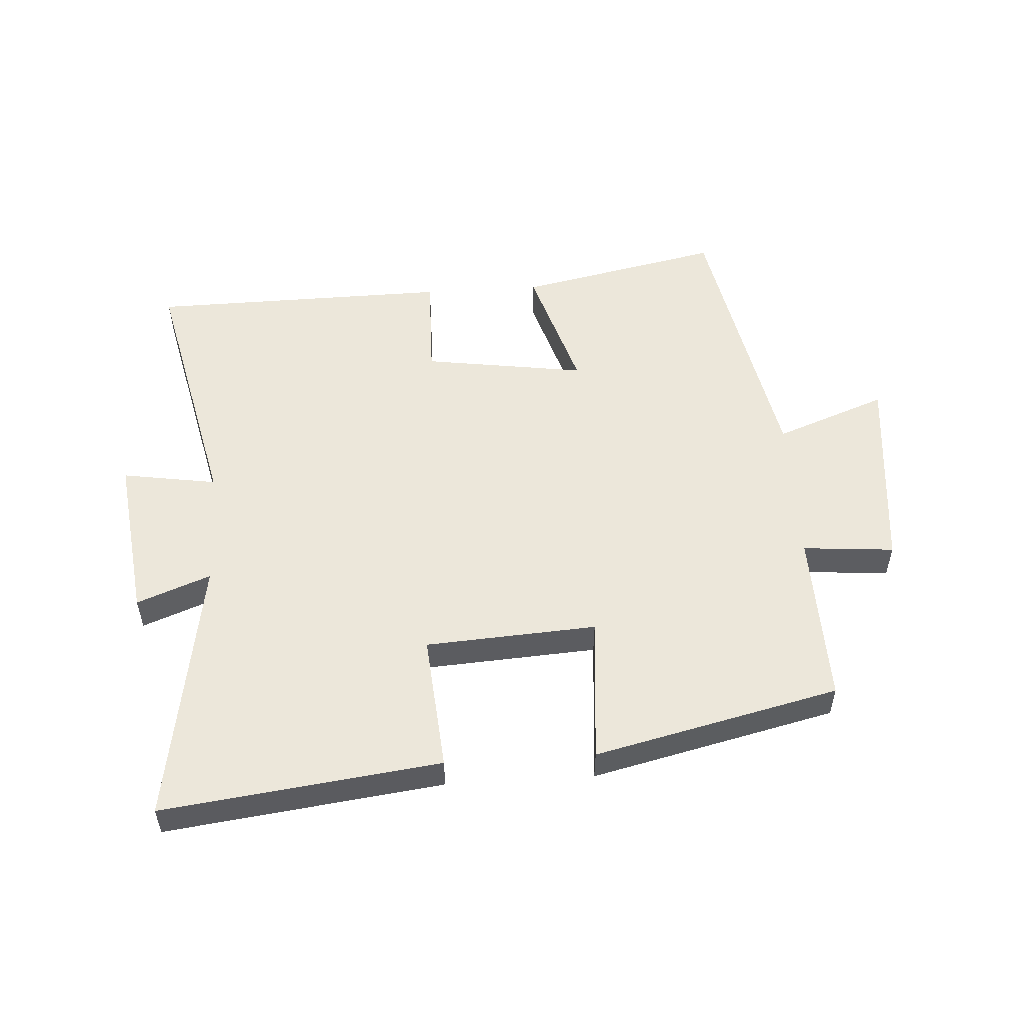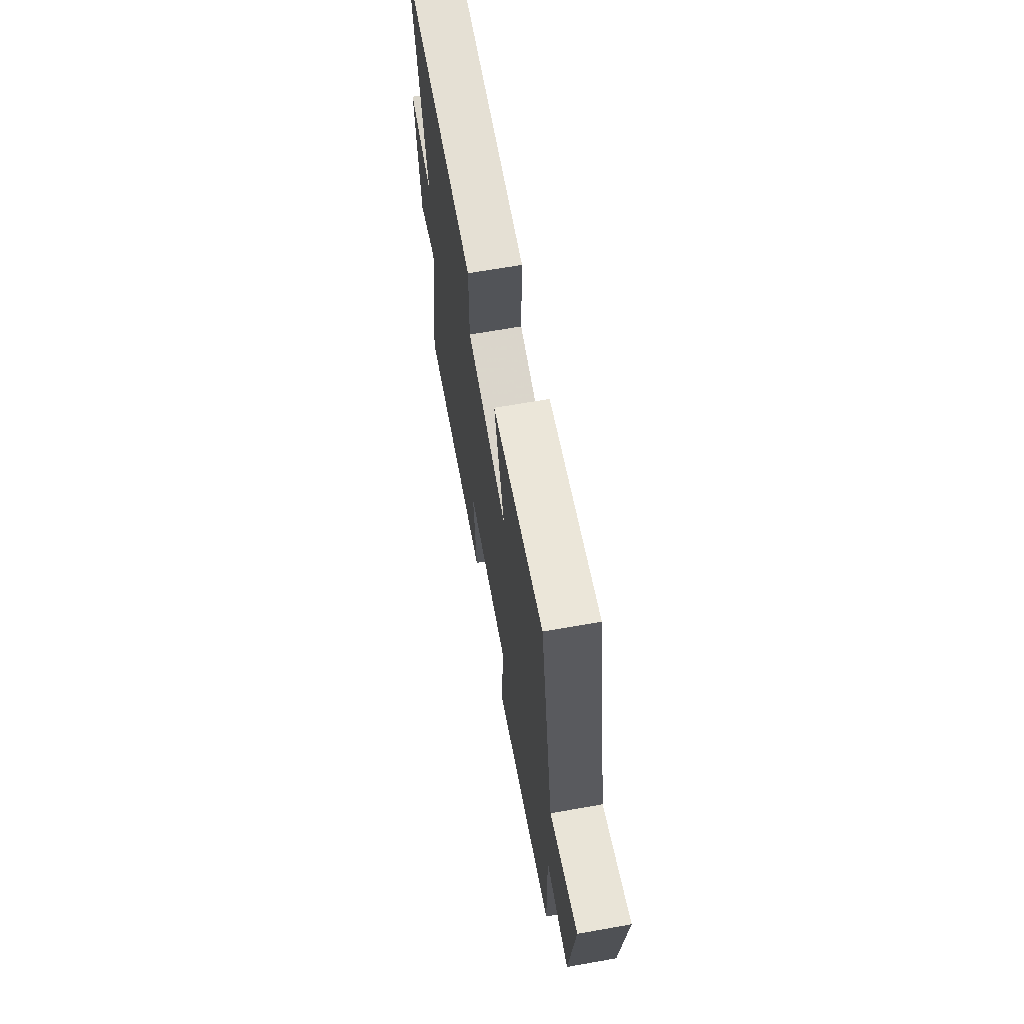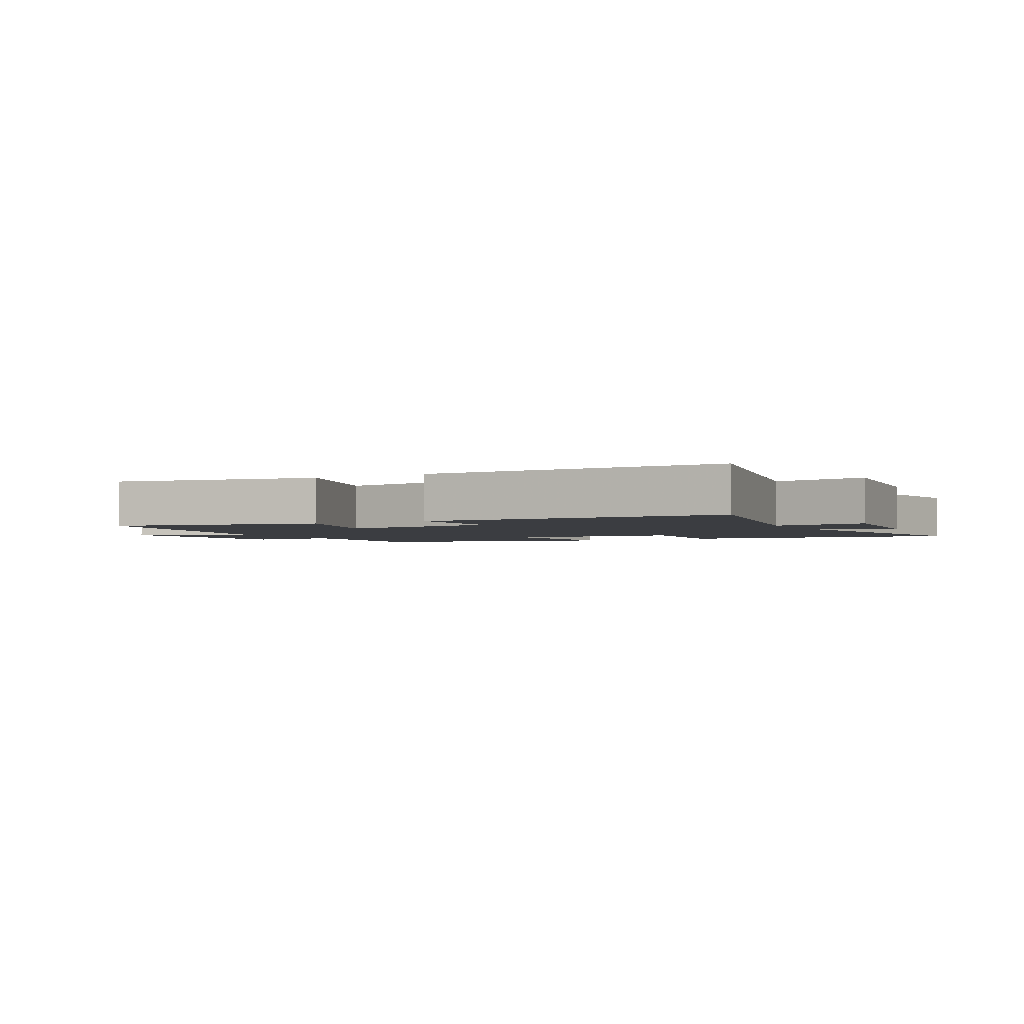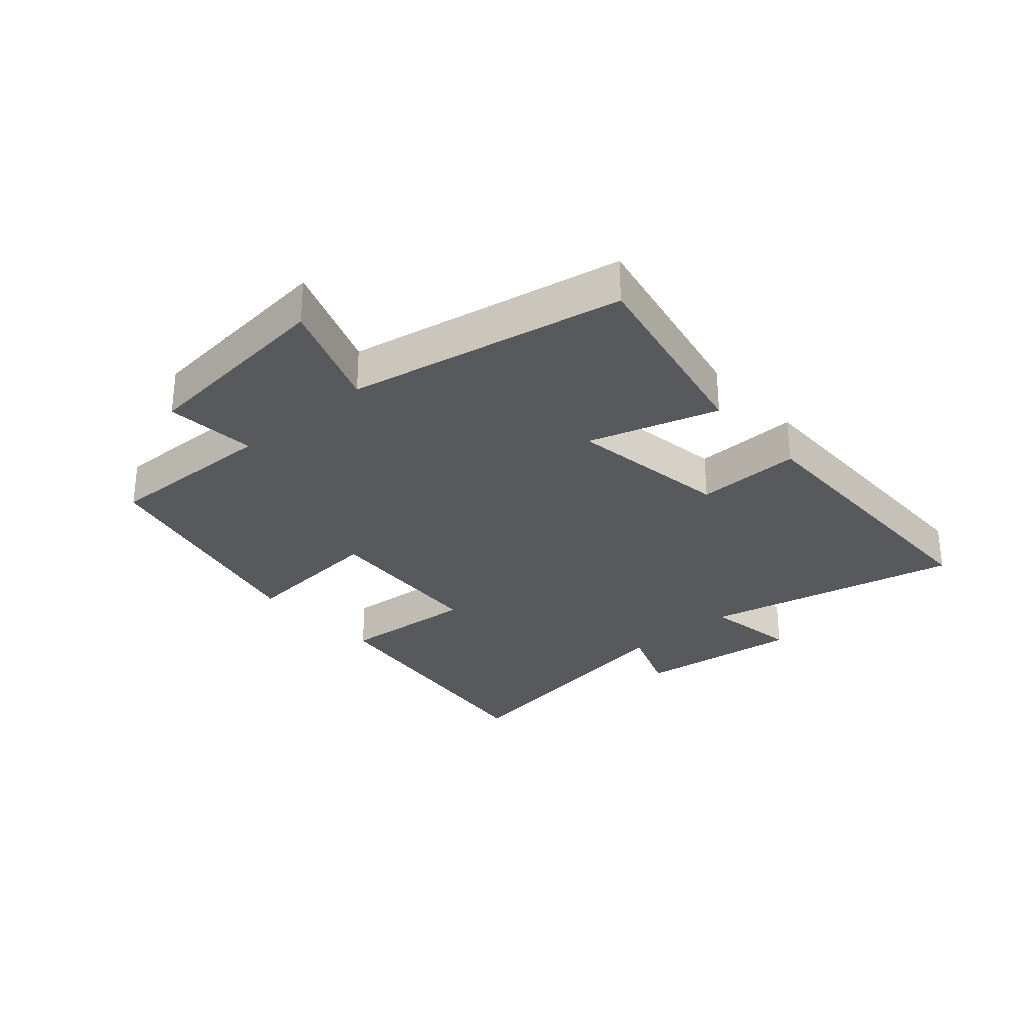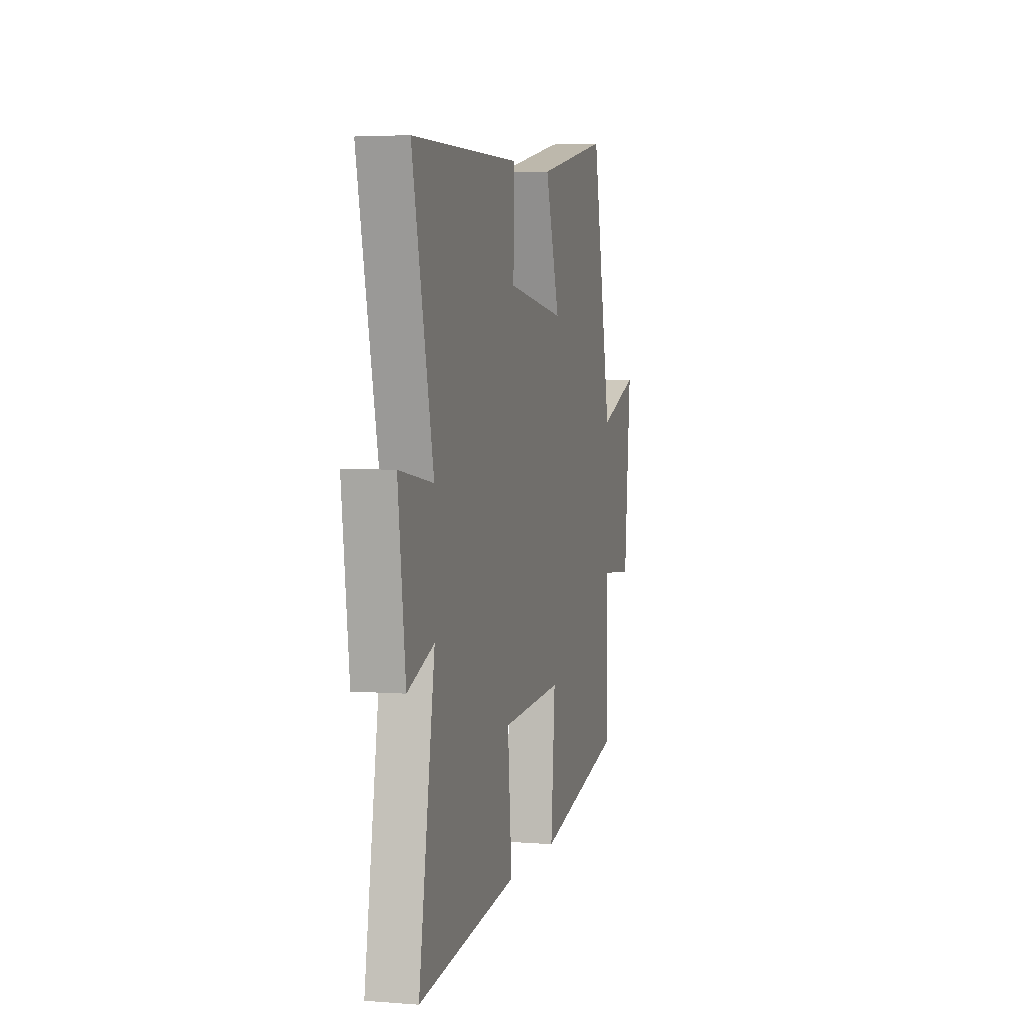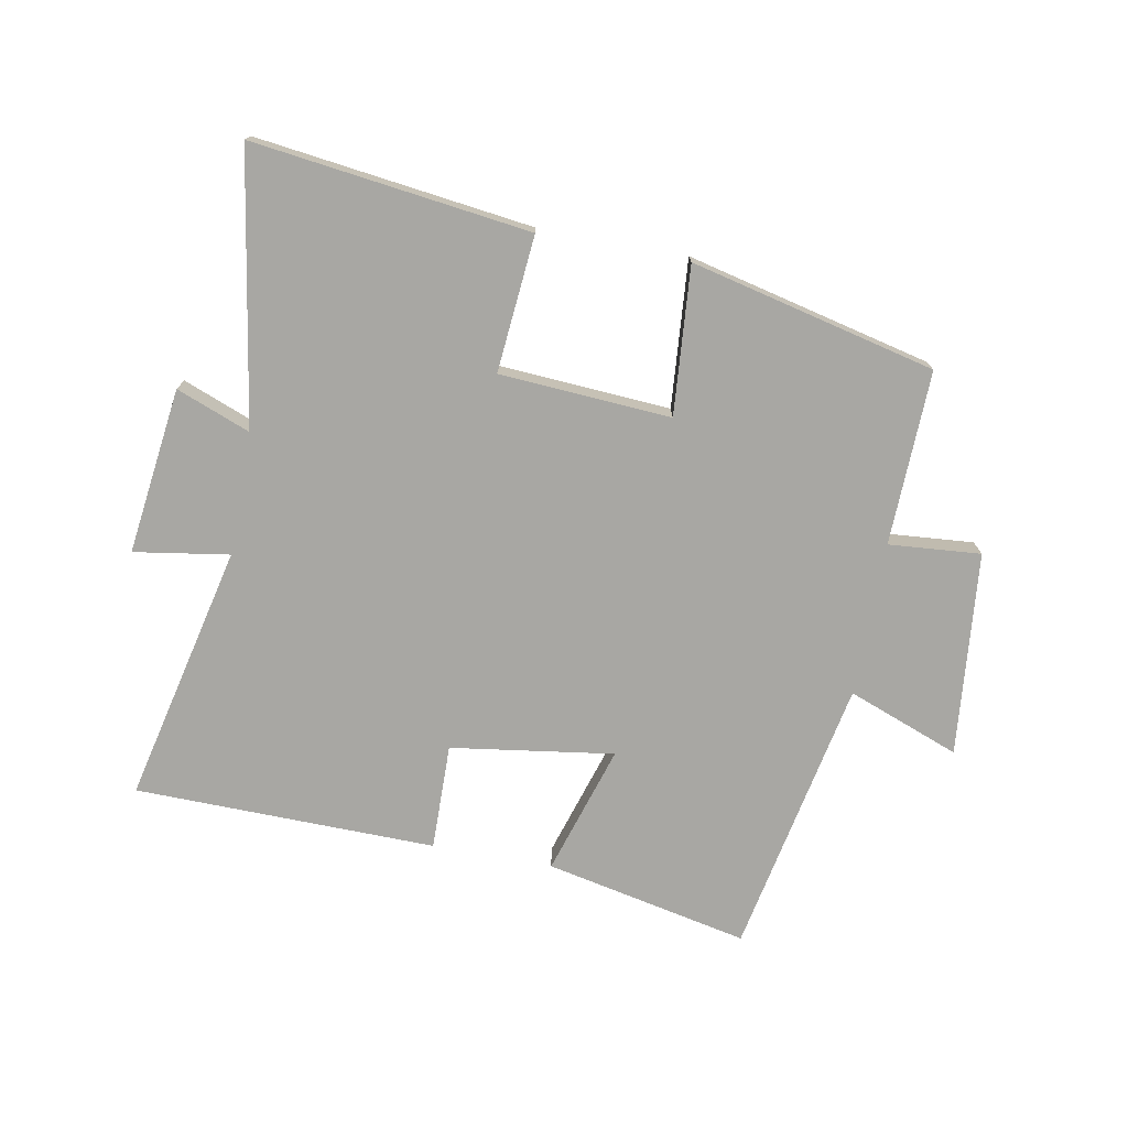
<metadata>
{"format":"obj","ext":"obj","renderer":"f3d","projection":"perspective","resolution":1024,"background":"white","views":[{"elev":53.5,"azim":176.5,"up":"+Y"},{"elev":66.3,"azim":-100.1,"up":"+Z"},{"elev":-2.5,"azim":28.8,"up":"+Y"},{"elev":-29.6,"azim":-48.3,"up":"+Y"},{"elev":3.9,"azim":104.6,"up":"+Z"},{"elev":-74.5,"azim":169.5,"up":"+Y"}]}
</metadata>
<code>
v 0.571 0.07 -0.557
v 0.124 0.07 -0.5
v 0.143 0.07 -0.28
v -0.133 0.07 -0.262
v -0.114 0.07 -0.5
v -0.508 0.07 -0.407
v -0.5 0.07 -0.126
v -0.648 0.07 -0.138
v -0.68 0.07 0.19
v -0.5 0.07 0.122
v -0.412 0.07 0.569
v -0.084 0.07 0.5
v -0.149 0.07 0.291
v 0.113 0.07 0.329
v 0.11 0.07 0.5
v 0.595 0.07 0.492
v 0.5 0.07 0.076
v 0.653 0.07 0.1
v 0.619 0.07 -0.168
v 0.5 0.07 -0.122
v 0.571 0 -0.557
v 0.124 0 -0.5
v 0.143 0 -0.28
v -0.133 0 -0.262
v -0.114 0 -0.5
v -0.508 0 -0.407
v -0.5 0 -0.126
v -0.648 0 -0.138
v -0.68 0 0.19
v -0.5 0 0.122
v -0.412 0 0.569
v -0.084 0 0.5
v -0.149 0 0.291
v 0.113 0 0.329
v 0.11 0 0.5
v 0.595 0 0.492
v 0.5 0 0.076
v 0.653 0 0.1
v 0.619 0 -0.168
v 0.5 0 -0.122
f 17 18 19 20
f 14 15 16 17
f 13 14 17 20
f 10 11 12 13
f 10 13 20
f 7 8 9 10
f 7 10 20
f 4 5 6 7
f 3 4 7 20
f 1 2 3 20
f 40 39 38 37
f 37 36 35 34
f 40 37 34 33
f 33 32 31 30
f 40 33 30
f 30 29 28 27
f 40 30 27
f 27 26 25 24
f 40 27 24 23
f 40 23 22 21
f 1 21 22 2
f 2 22 23 3
f 3 23 24 4
f 4 24 25 5
f 5 25 26 6
f 6 26 27 7
f 7 27 28 8
f 8 28 29 9
f 9 29 30 10
f 10 30 31 11
f 11 31 32 12
f 12 32 33 13
f 13 33 34 14
f 14 34 35 15
f 15 35 36 16
f 16 36 37 17
f 17 37 38 18
f 18 38 39 19
f 19 39 40 20
f 20 40 21 1

</code>
